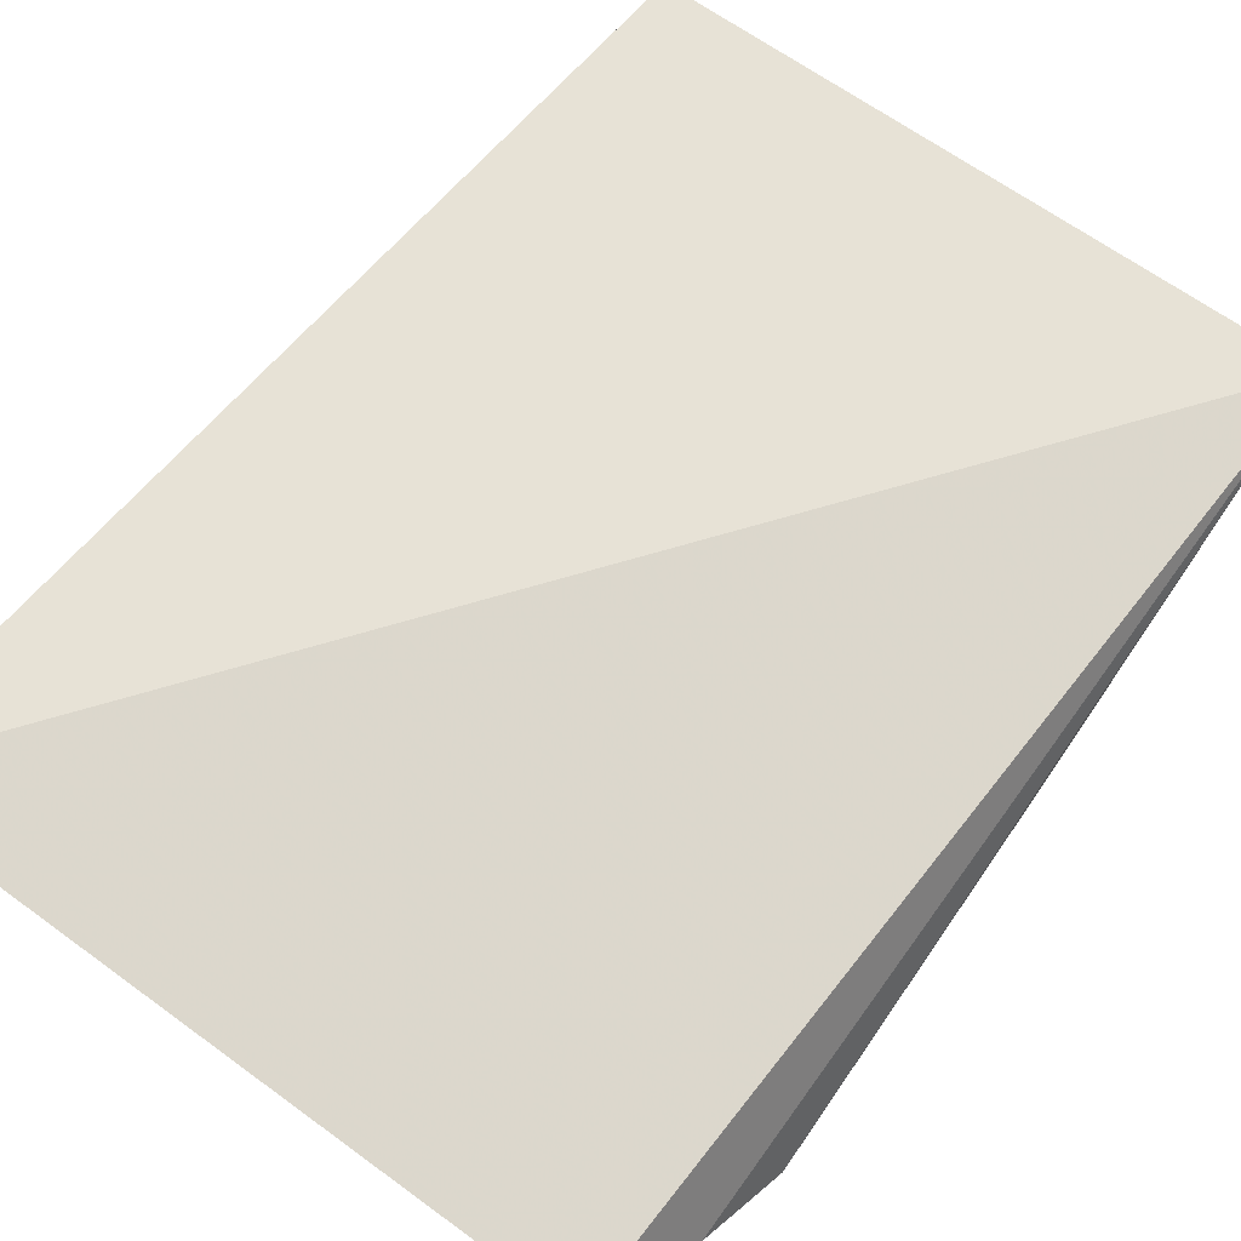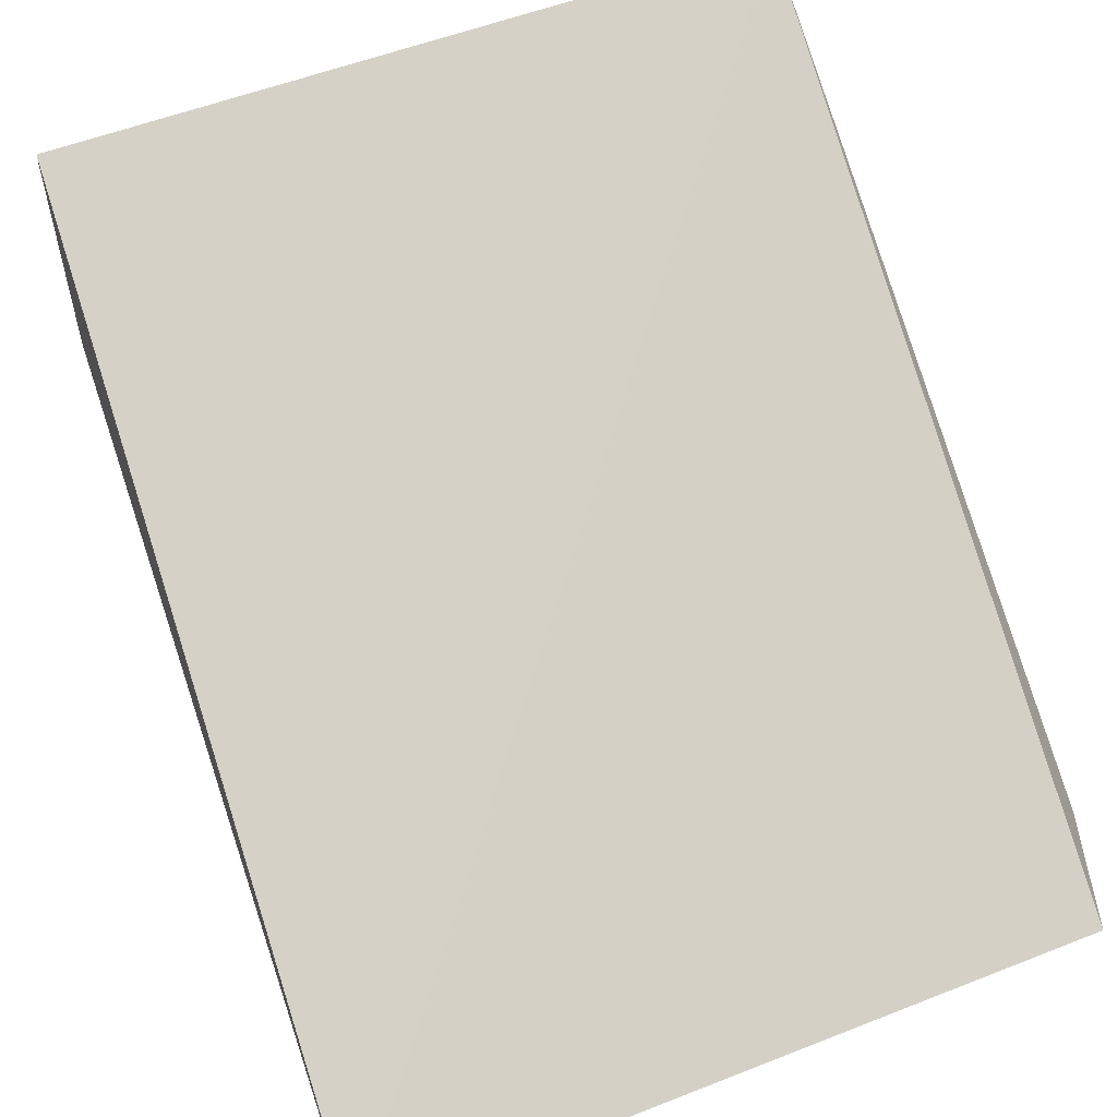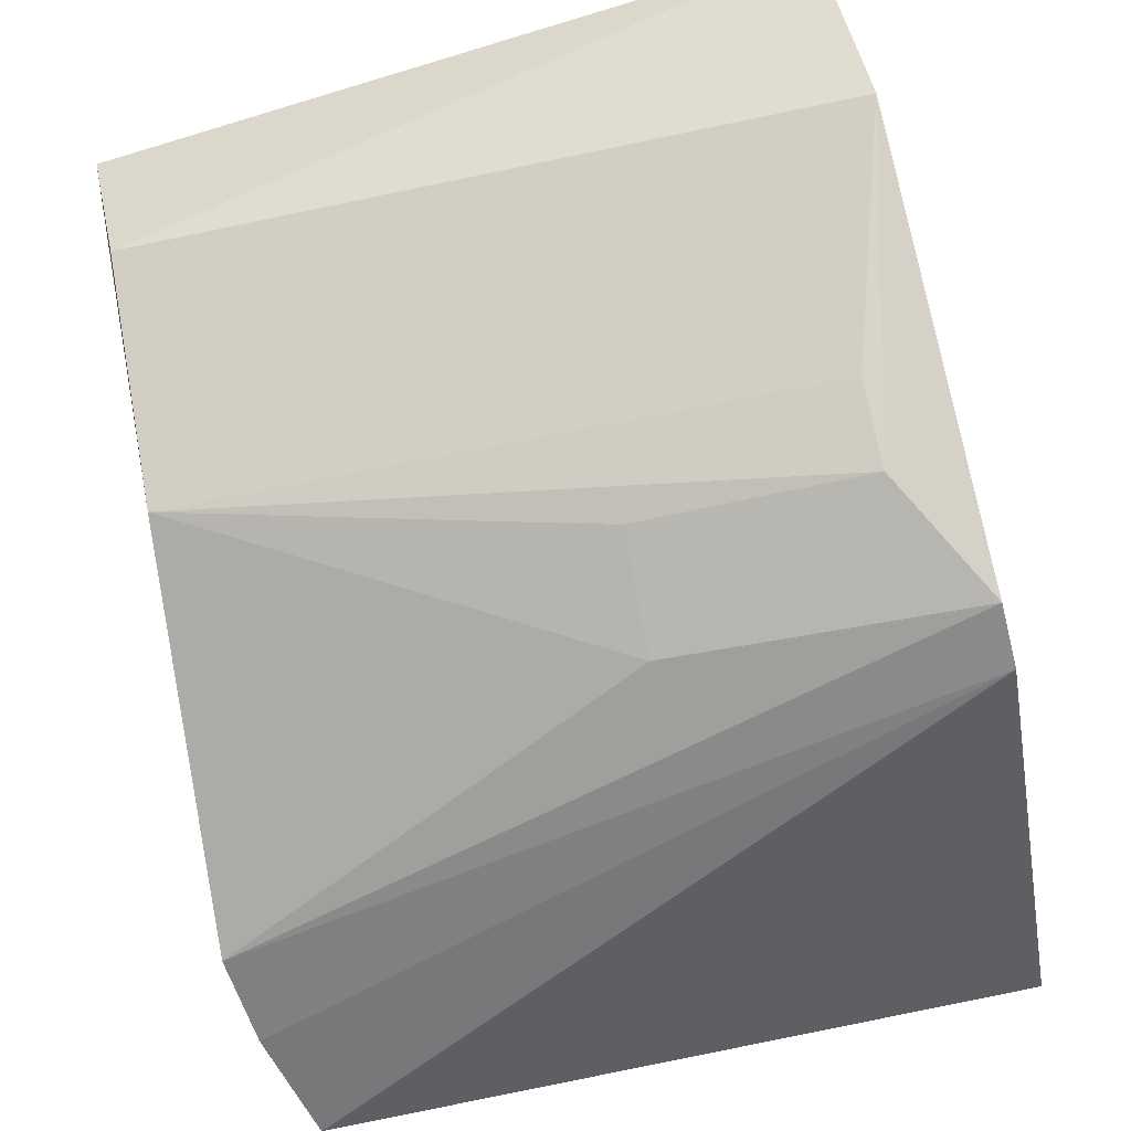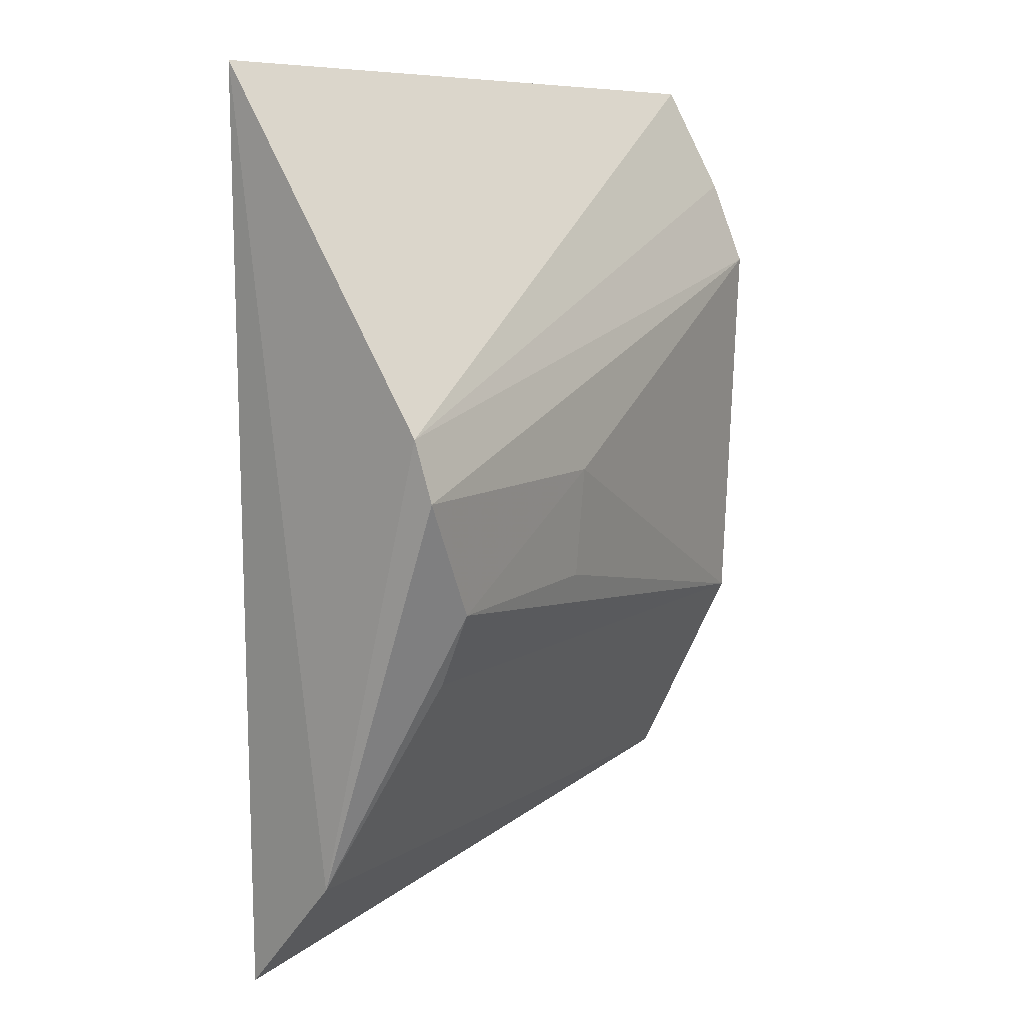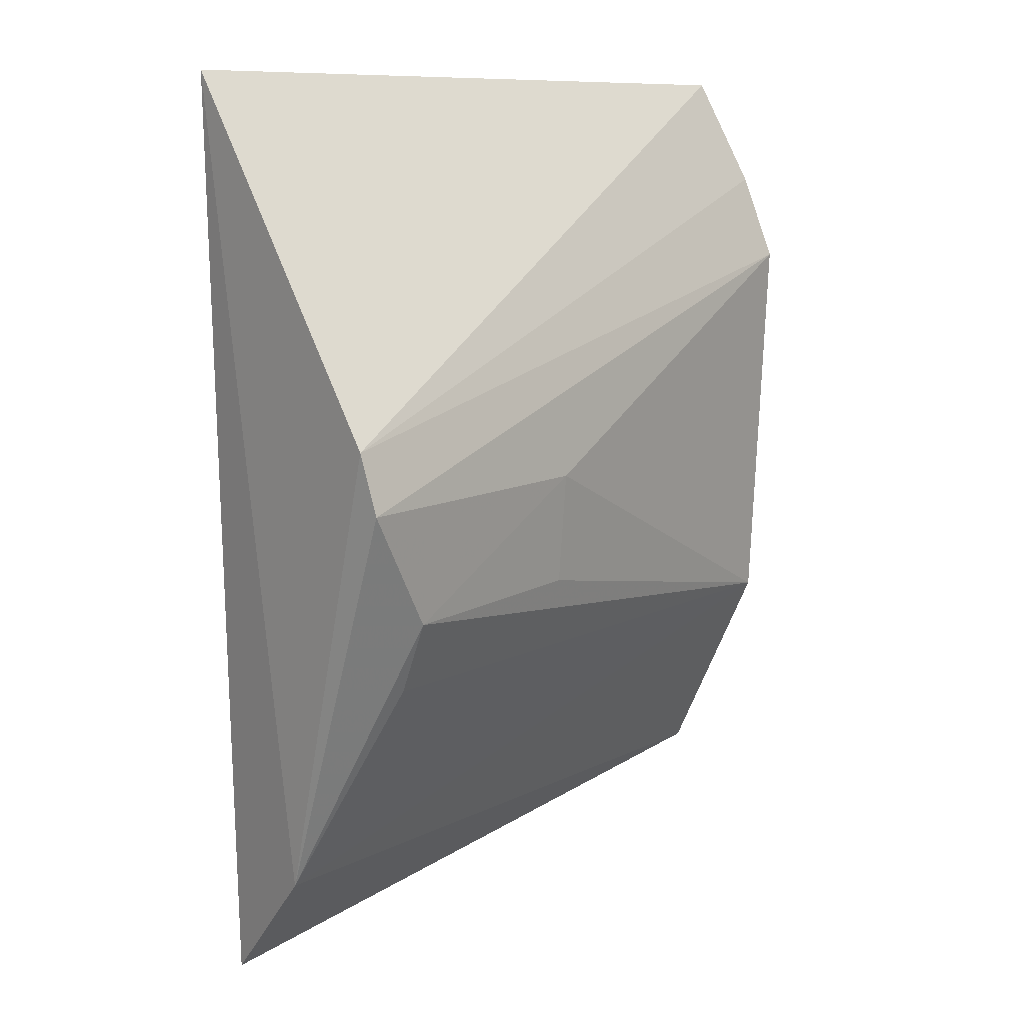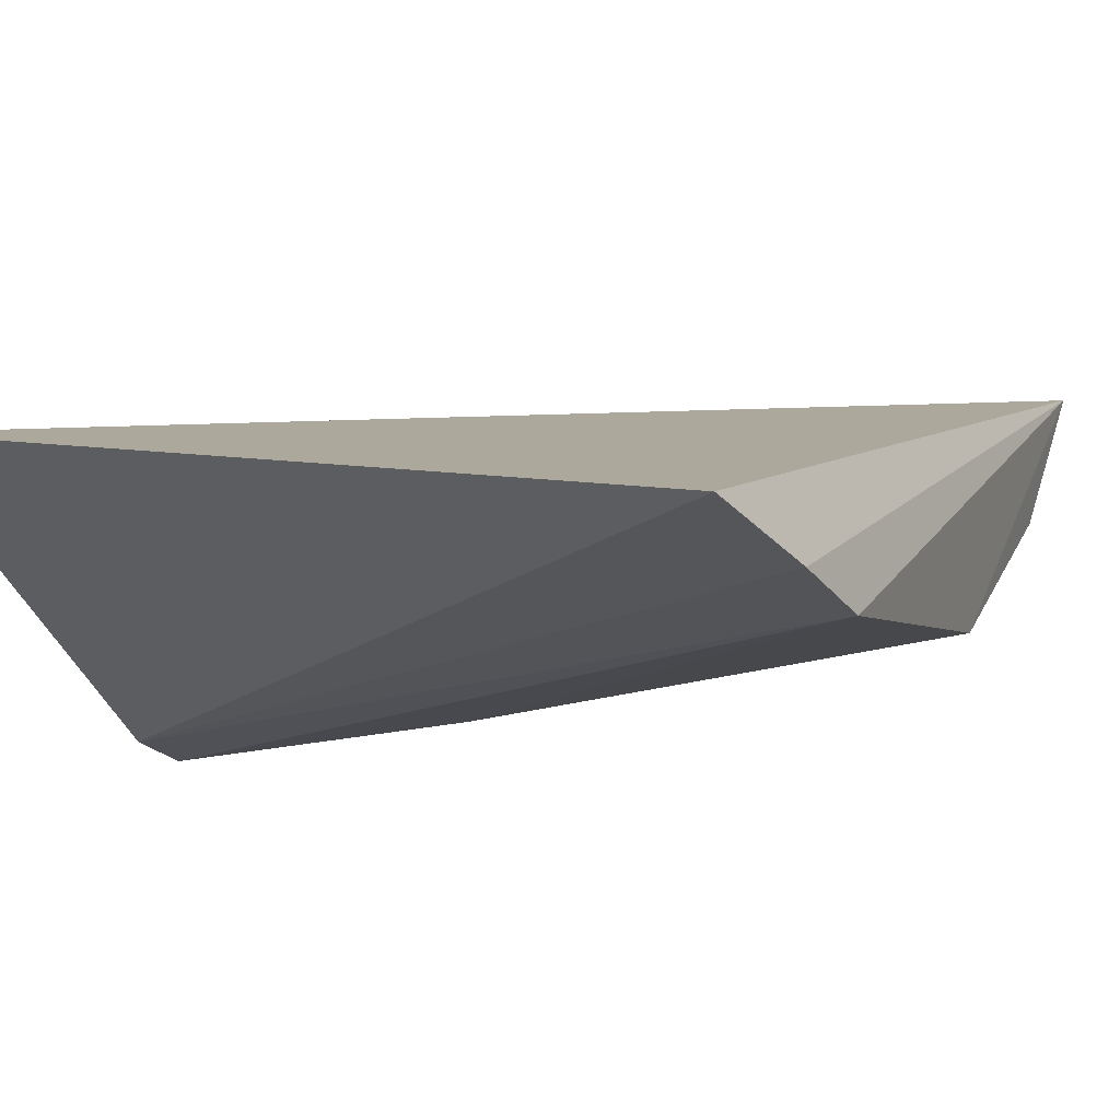
<metadata>
{"format":"obj","ext":"obj","renderer":"f3d","projection":"perspective","resolution":1024,"background":"white","views":[{"elev":59.5,"azim":-143.6,"up":"+Z"},{"elev":72.0,"azim":159.0,"up":"+Z"},{"elev":-79.3,"azim":10.4,"up":"+Z"},{"elev":8.1,"azim":128.0,"up":"+Y"},{"elev":10.3,"azim":136.1,"up":"+Y"},{"elev":-4.8,"azim":-157.3,"up":"+Z"}]}
</metadata>
<code>
v 0.1369 -0.1218 -0.08783
v 0.1411 -0.09576 -0.1128
v 0.147 0.07129 -0.09497
v 0.01282 0.06949 -0.1096
v 0.006917 -0.09251 -0.09967
v 0.1448 -0.01298 -0.1447
v 0.003336 -0.1074 -0.07436
v 0.1458 -0.0007873 -0.1414
v 0.007861 -0.04946 -0.1226
v 0.004419 0.03004 -0.1244
v 0.1298 -0.03701 -0.141
v 0.006807 0.04759 -0.1184
v 0.08691 -0.01225 -0.1382
v 0.1292 -0.05205 -0.1341
v 0.08663 -0.03515 -0.1359
f 1 2 3
f 5 2 1
f 7 5 1
f 7 1 3
f 7 3 4
f 8 3 2
f 8 2 6
f 8 4 3
f 9 5 7
f 9 2 5
f 10 8 6
f 10 9 7
f 11 6 2
f 12 4 8
f 12 8 10
f 12 10 7
f 12 7 4
f 13 10 6
f 13 9 10
f 13 6 11
f 14 11 2
f 14 2 9
f 14 9 11
f 15 13 11
f 15 11 9
f 15 9 13

</code>
